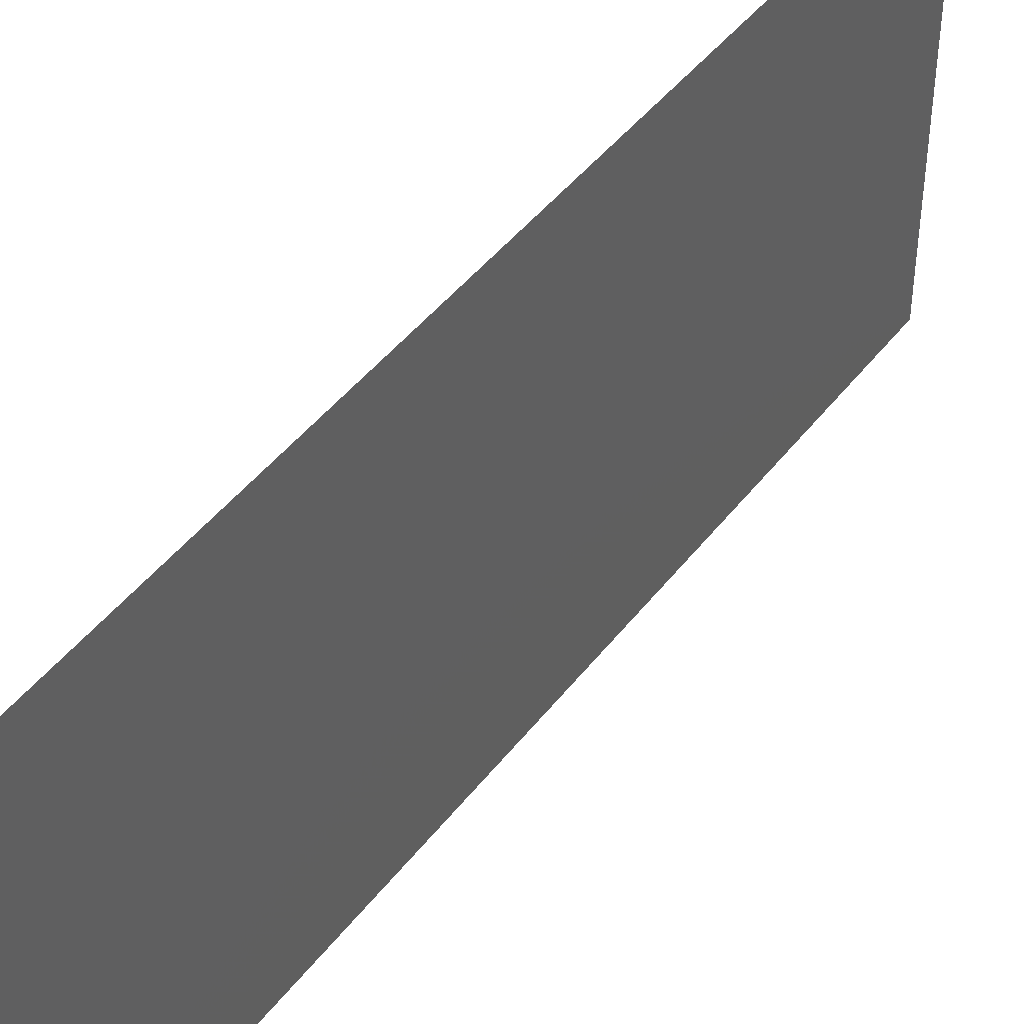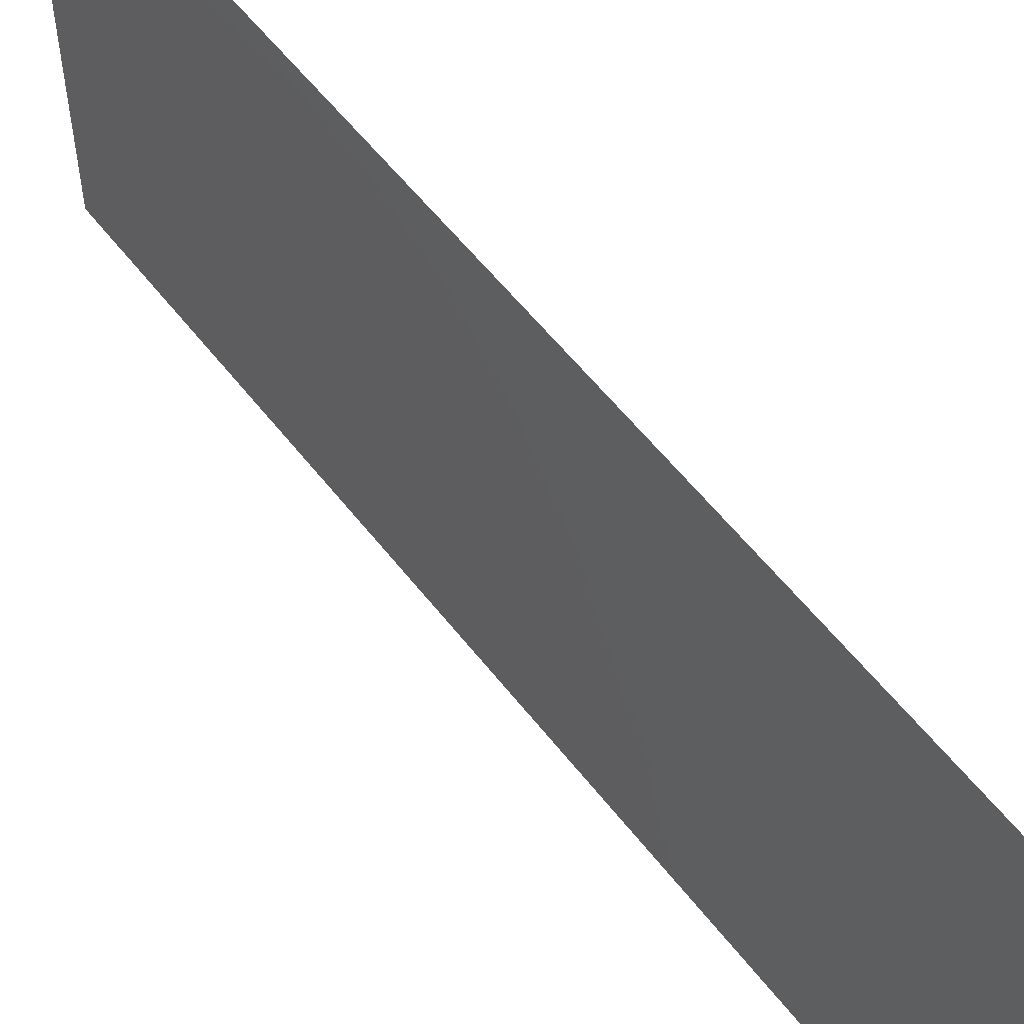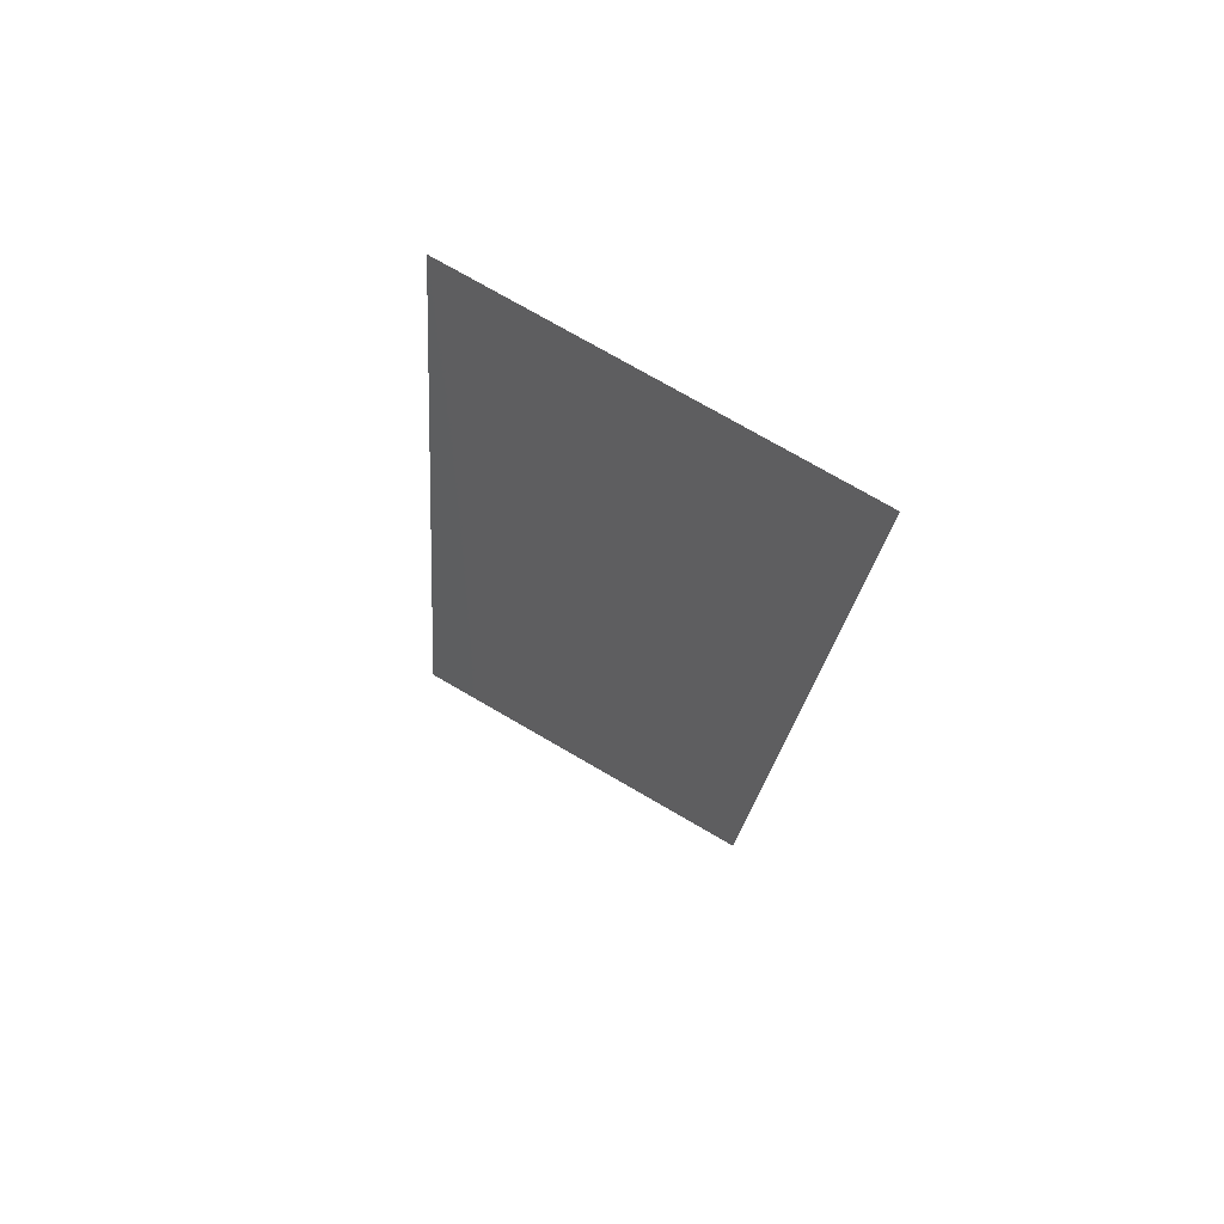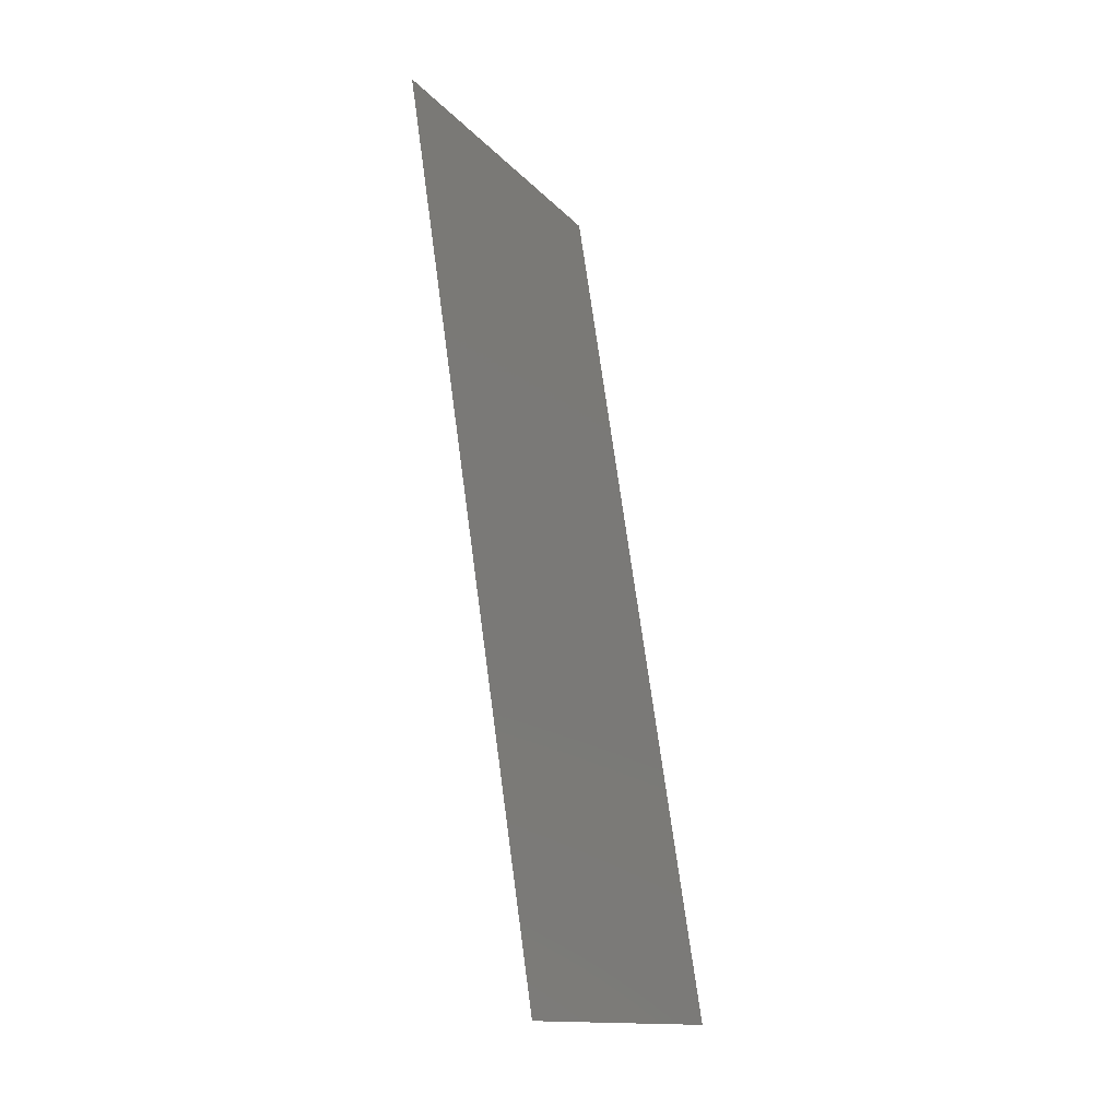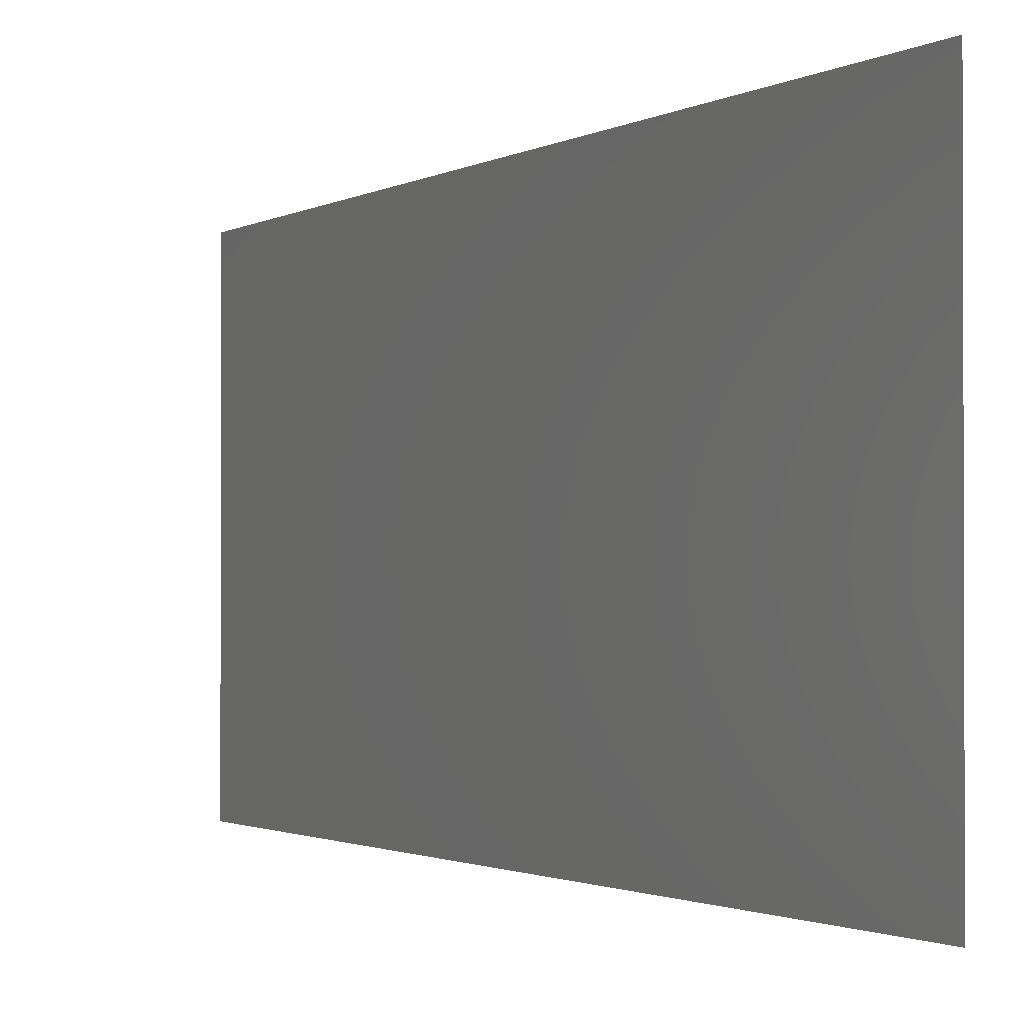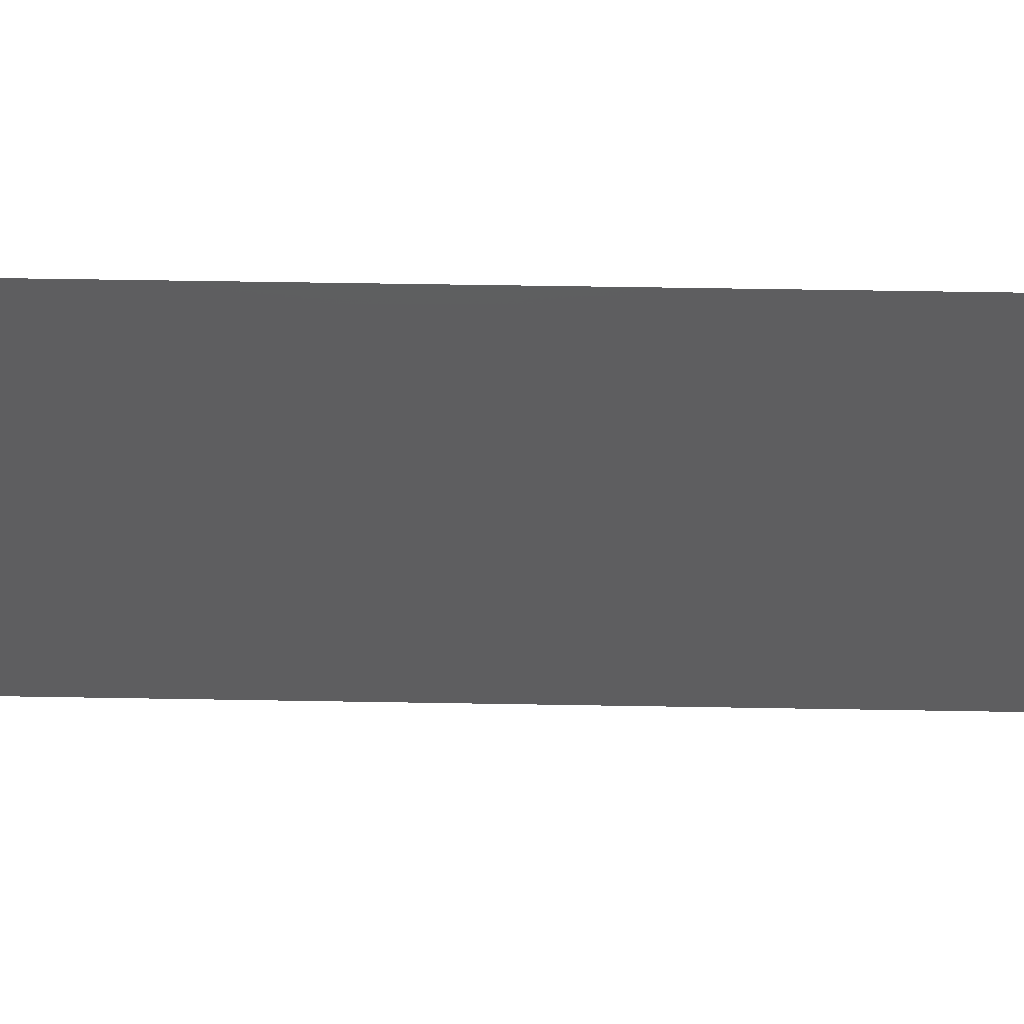
<metadata>
{"format":"stl","ext":"stl","renderer":"f3d","projection":"perspective","resolution":1024,"background":"white","views":[{"elev":44.8,"azim":-153.7,"up":"+Z"},{"elev":56.3,"azim":134.4,"up":"+Z"},{"elev":76.2,"azim":-60.0,"up":"+Y"},{"elev":-14.2,"azim":-154.3,"up":"+Y"},{"elev":-1.3,"azim":146.6,"up":"+Z"},{"elev":54.5,"azim":-97.5,"up":"+Z"}]}
</metadata>
<code>
# stl→obj: 18 verts, 22 faces
v 0.015 0.04654 0.02
v 0.01368 0.03781 0.01154
v 0.015 0.04654 0.01
v 0.008 0 0
v 0.009312 0.008726 0.00846
v 0.008 0 0.01
v 0.009749 0.01163 0
v 0.01325 0.0349 0.02
v 0.0107 0.01794 0.009743
v 0.01231 0.02868 0.01021
v 0.0115 0.02327 0.02
v 0.01325 0.0349 0
v 0.0115 0.02327 0
v 0.009749 0.01163 0.02
v 0.015 0.04654 0
v 0.01419 0.04118 0.005
v 0.008 0 0.02
v 0.008805 0.005358 0.015
f 1 2 3
f 4 5 6
f 7 5 4
f 8 2 1
f 9 10 11
f 12 10 13
f 14 9 11
f 13 10 9
f 11 10 8
f 13 9 7
f 12 2 10
f 14 5 9
f 15 16 12
f 17 18 14
f 12 16 2
f 14 18 5
f 9 5 7
f 10 2 8
f 3 16 15
f 6 18 17
f 2 16 3
f 5 18 6

</code>
